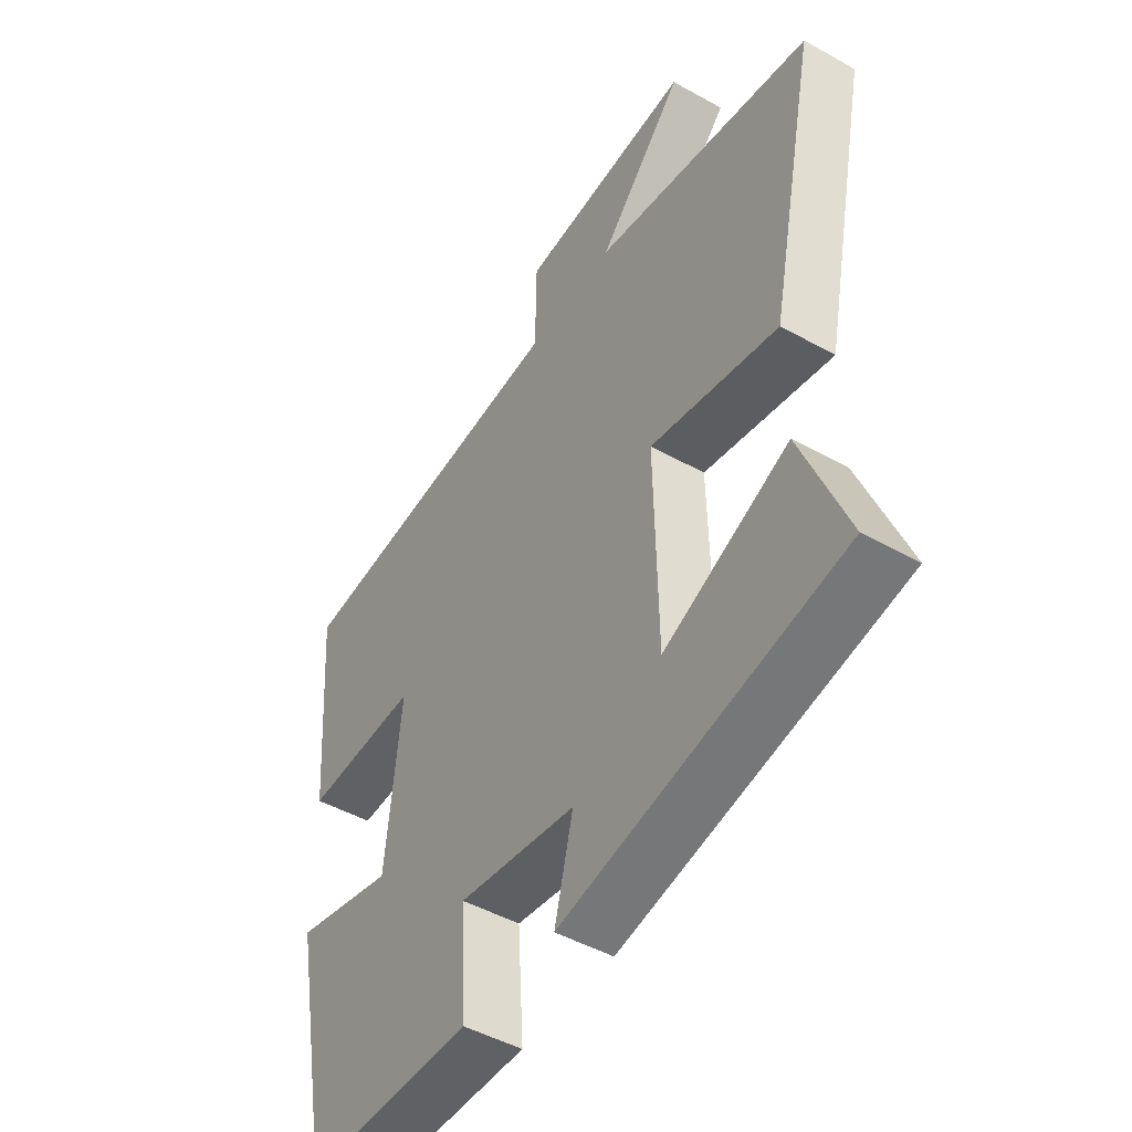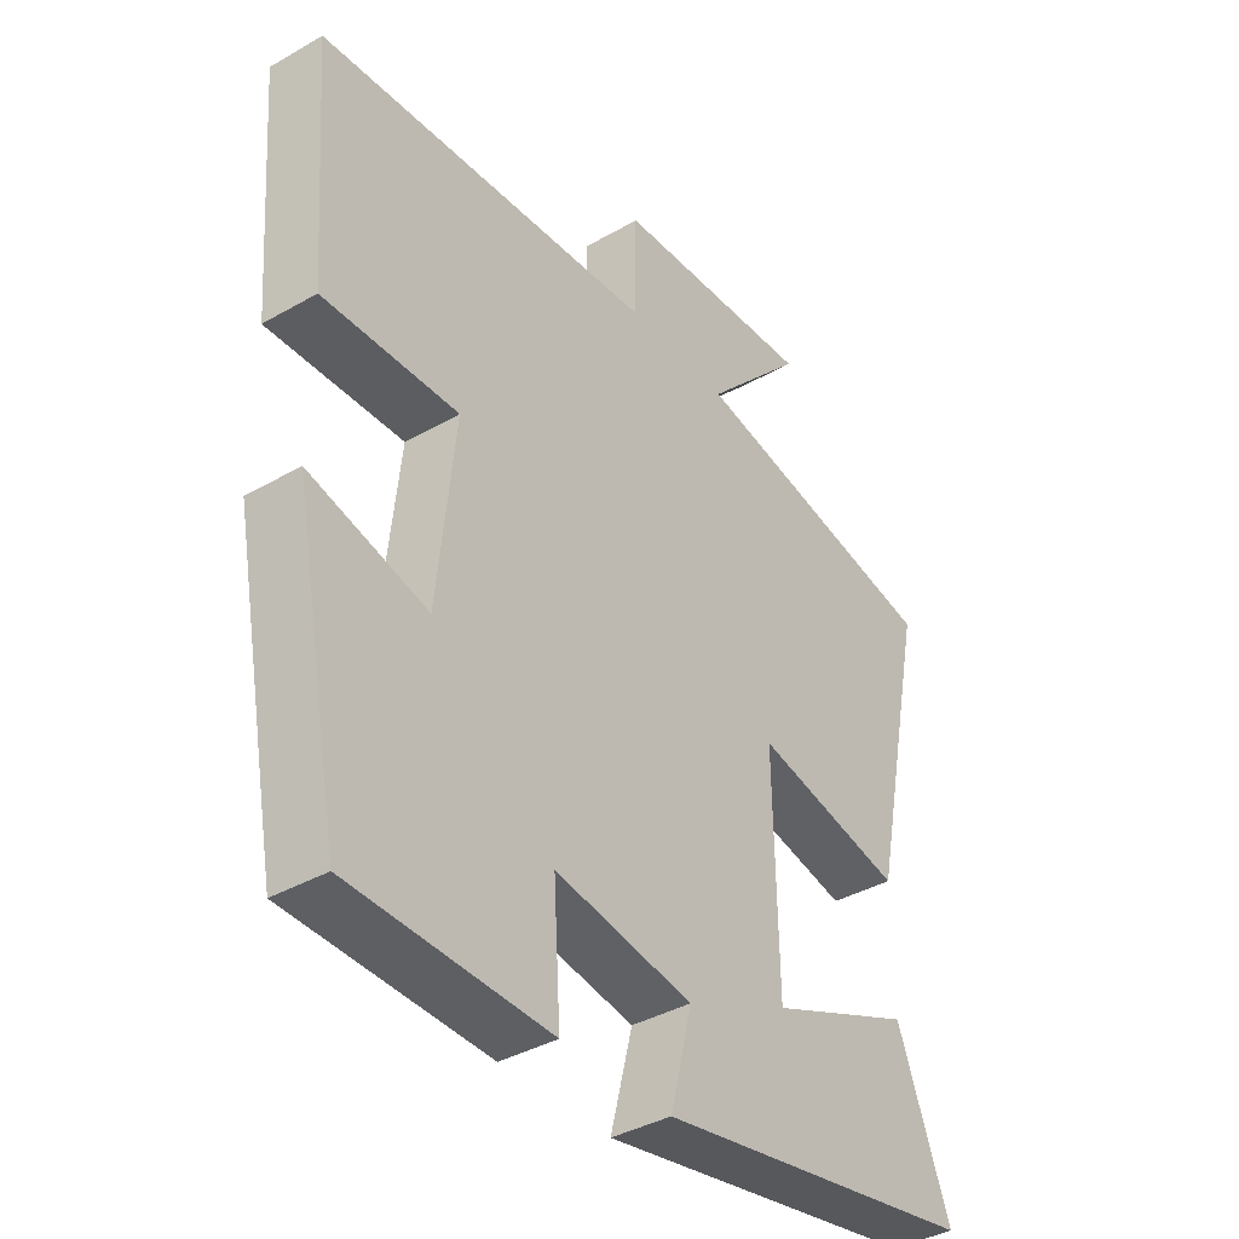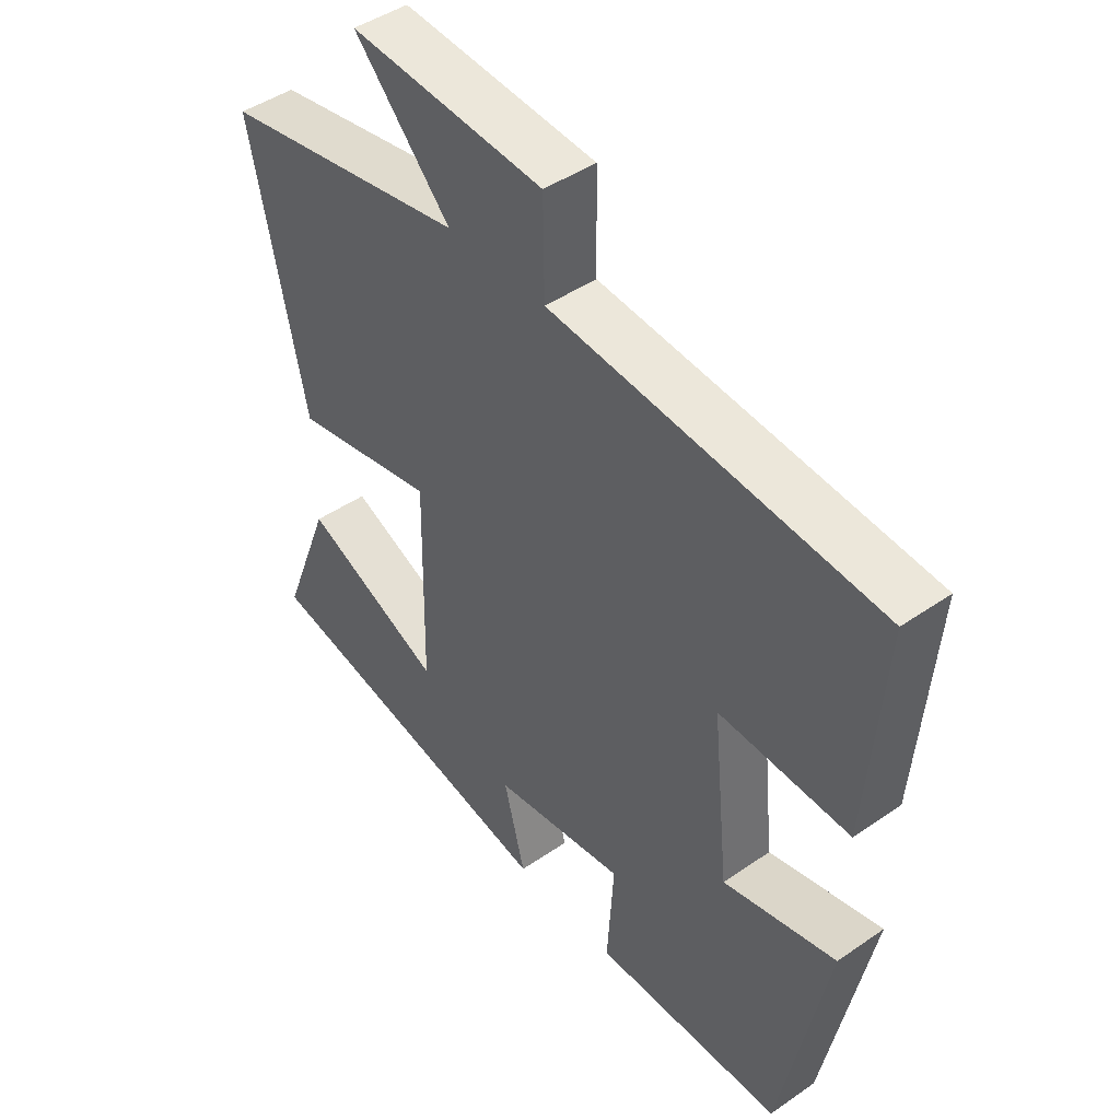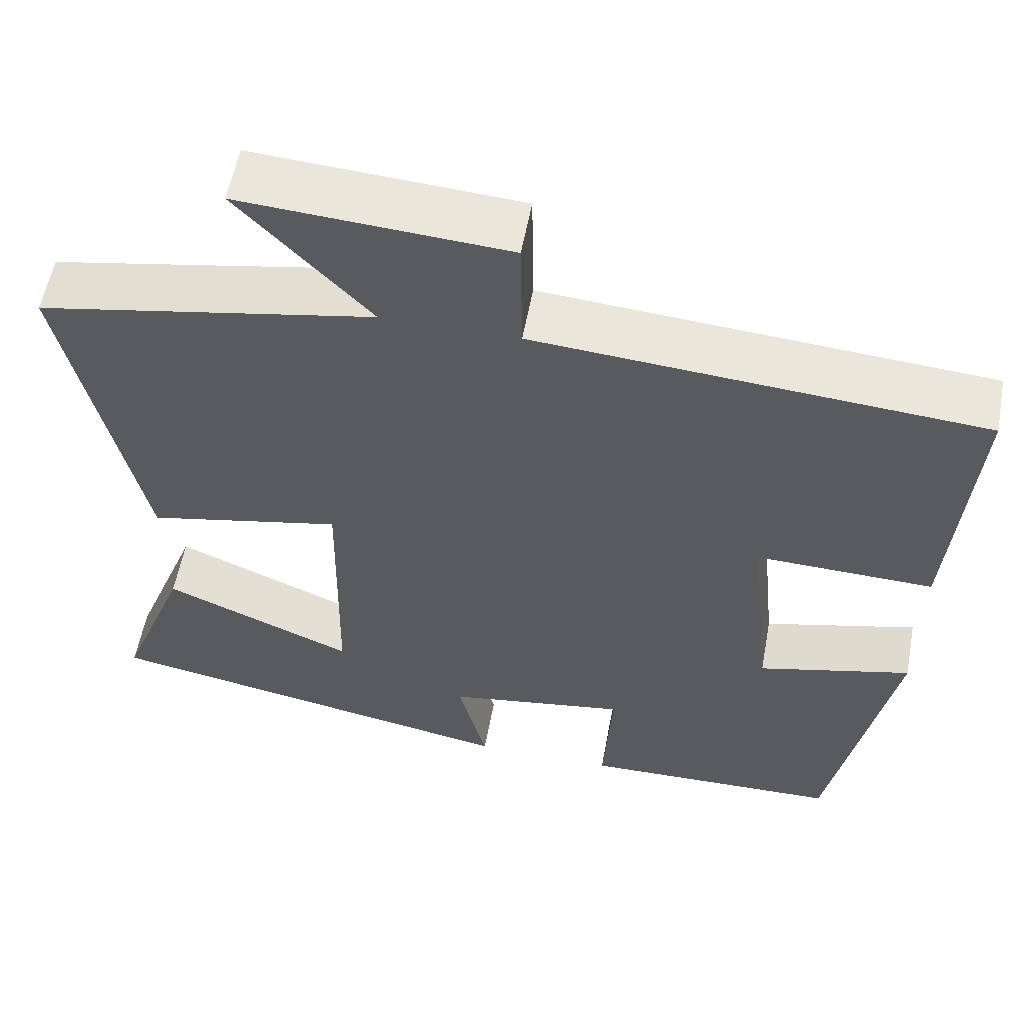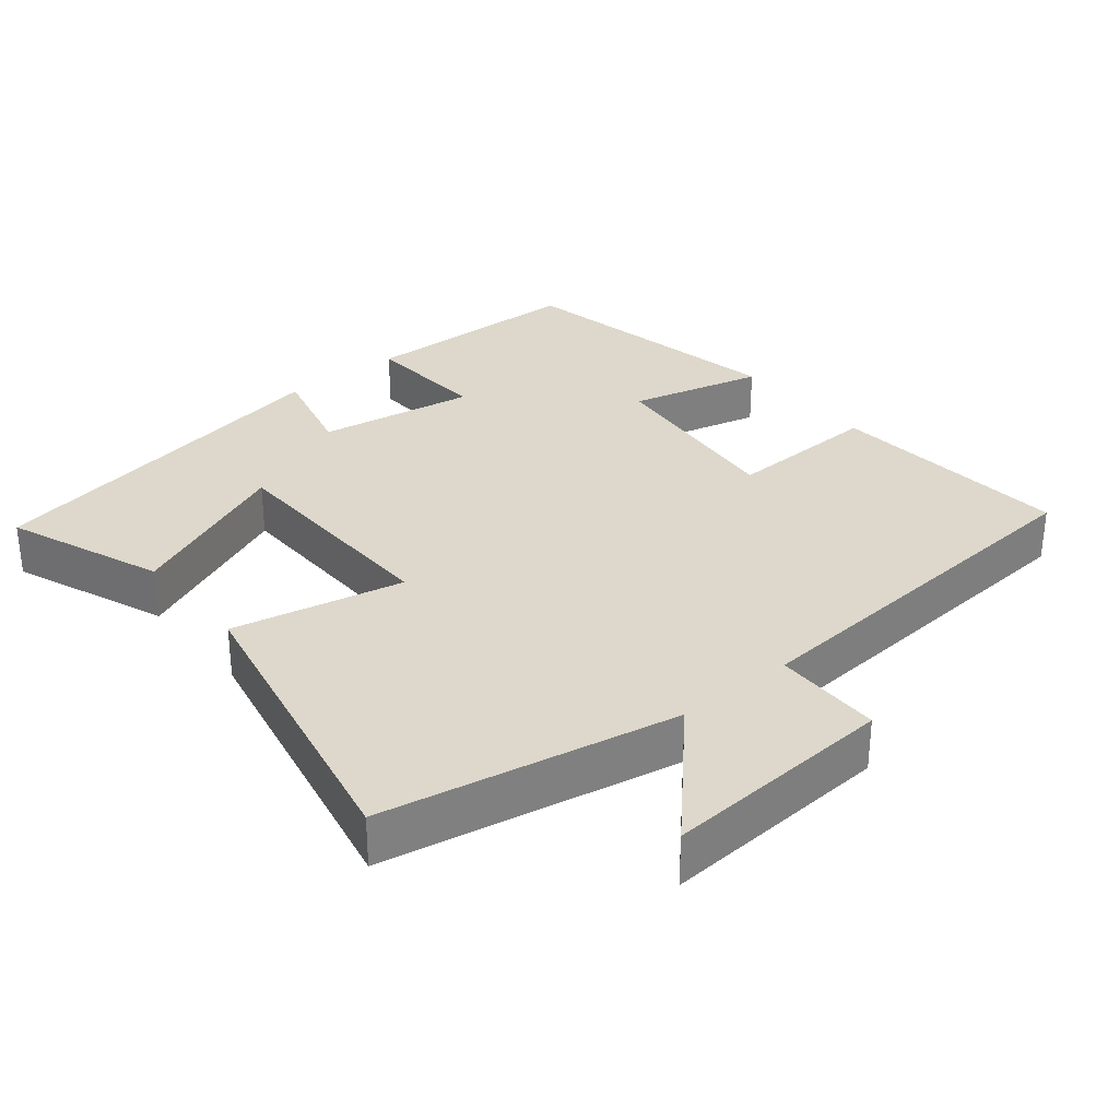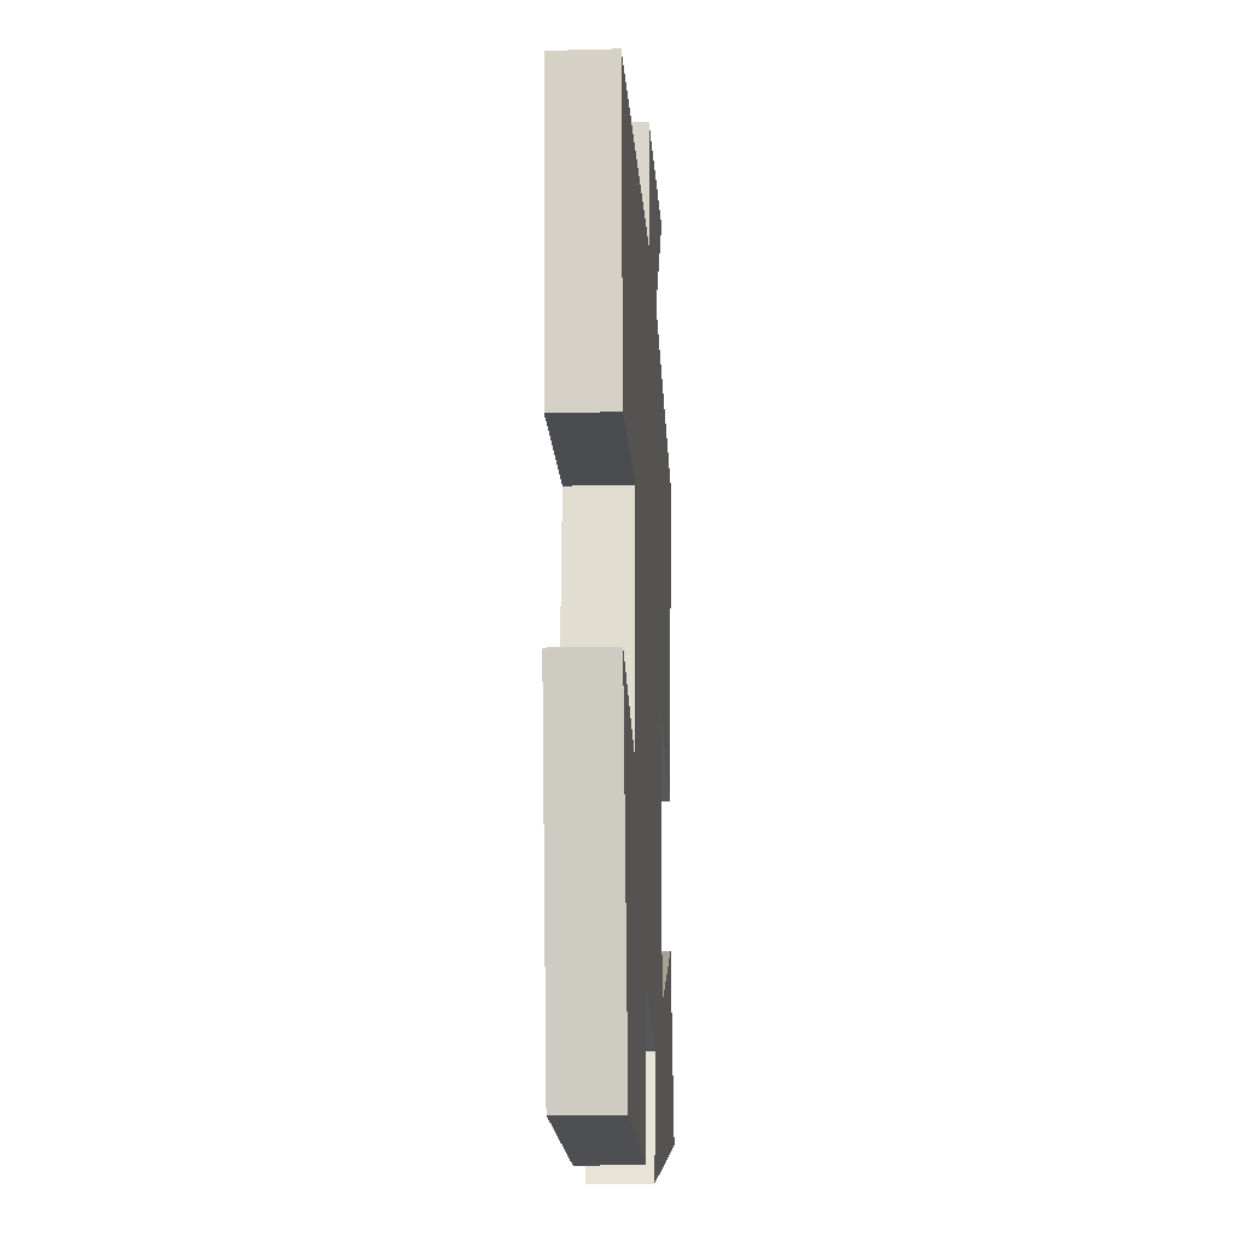
<metadata>
{"format":"obj","ext":"obj","renderer":"f3d","projection":"perspective","resolution":1024,"background":"white","views":[{"elev":-47.7,"azim":-122.1,"up":"+Z"},{"elev":-38.5,"azim":125.9,"up":"+Z"},{"elev":45.4,"azim":51.4,"up":"+Z"},{"elev":56.9,"azim":10.5,"up":"+Z"},{"elev":31.3,"azim":-39.5,"up":"+Y"},{"elev":-16.5,"azim":93.3,"up":"+Z"}]}
</metadata>
<code>
v 0.526 0.07 0.46
v 0.5 0.07 0.118
v 0.285 0.07 0.124
v 0.313 0.07 -0.146
v 0.5 0.07 -0.098
v 0.424 0.07 -0.491
v 0.108 0.07 -0.5
v 0.119 0.07 -0.325
v -0.101 0.07 -0.361
v -0.066 0.07 -0.5
v -0.584 0.07 -0.404
v -0.5 0.07 -0.186
v -0.267 0.07 -0.285
v -0.261 0.07 0.045
v -0.5 0.07 -0.006
v -0.59 0.07 0.421
v -0.18 0.07 0.5
v -0.34 0.07 0.671
v -0.016 0.07 0.651
v -0.014 0.07 0.5
v 0.526 0 0.46
v 0.5 0 0.118
v 0.285 0 0.124
v 0.313 0 -0.146
v 0.5 0 -0.098
v 0.424 0 -0.491
v 0.108 0 -0.5
v 0.119 0 -0.325
v -0.101 0 -0.361
v -0.066 0 -0.5
v -0.584 0 -0.404
v -0.5 0 -0.186
v -0.267 0 -0.285
v -0.261 0 0.045
v -0.5 0 -0.006
v -0.59 0 0.421
v -0.18 0 0.5
v -0.34 0 0.671
v -0.016 0 0.651
v -0.014 0 0.5
f 17 18 19 20
f 17 20 1
f 16 17 1
f 15 16 1
f 14 15 1
f 13 14 1
f 11 12 13
f 10 11 13
f 9 10 13
f 8 9 13
f 6 7 8
f 5 6 8
f 4 5 8
f 3 4 8 13
f 1 2 3
f 1 3 13
f 40 39 38 37
f 21 40 37
f 21 37 36
f 21 36 35
f 21 35 34
f 21 34 33
f 33 32 31
f 33 31 30
f 33 30 29
f 33 29 28
f 28 27 26
f 28 26 25
f 28 25 24
f 33 28 24 23
f 23 22 21
f 33 23 21
f 1 21 22 2
f 2 22 23 3
f 3 23 24 4
f 4 24 25 5
f 5 25 26 6
f 6 26 27 7
f 7 27 28 8
f 8 28 29 9
f 9 29 30 10
f 10 30 31 11
f 11 31 32 12
f 12 32 33 13
f 13 33 34 14
f 14 34 35 15
f 15 35 36 16
f 16 36 37 17
f 17 37 38 18
f 18 38 39 19
f 19 39 40 20
f 20 40 21 1

</code>
